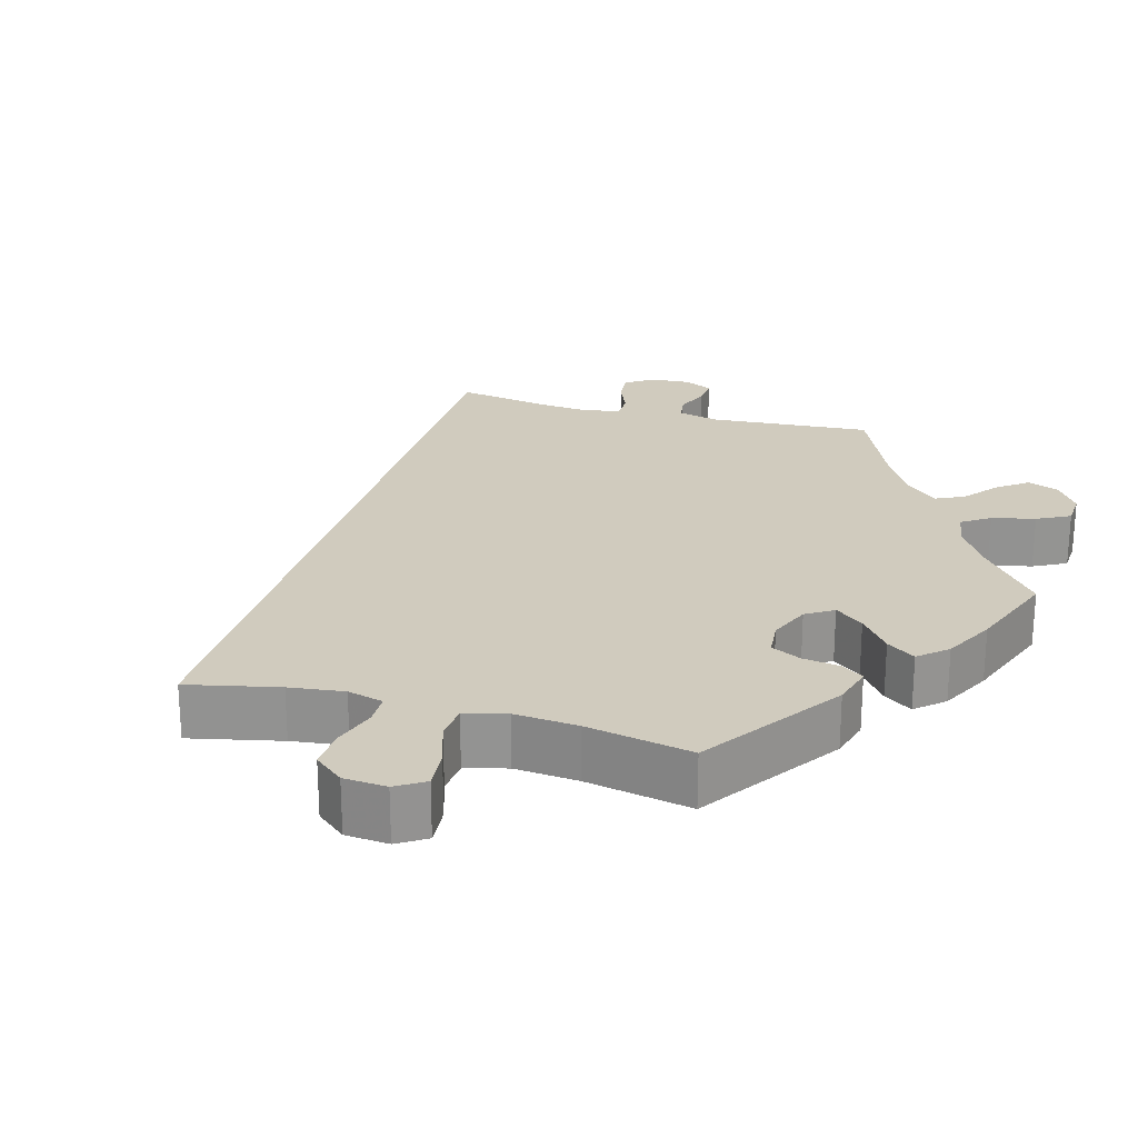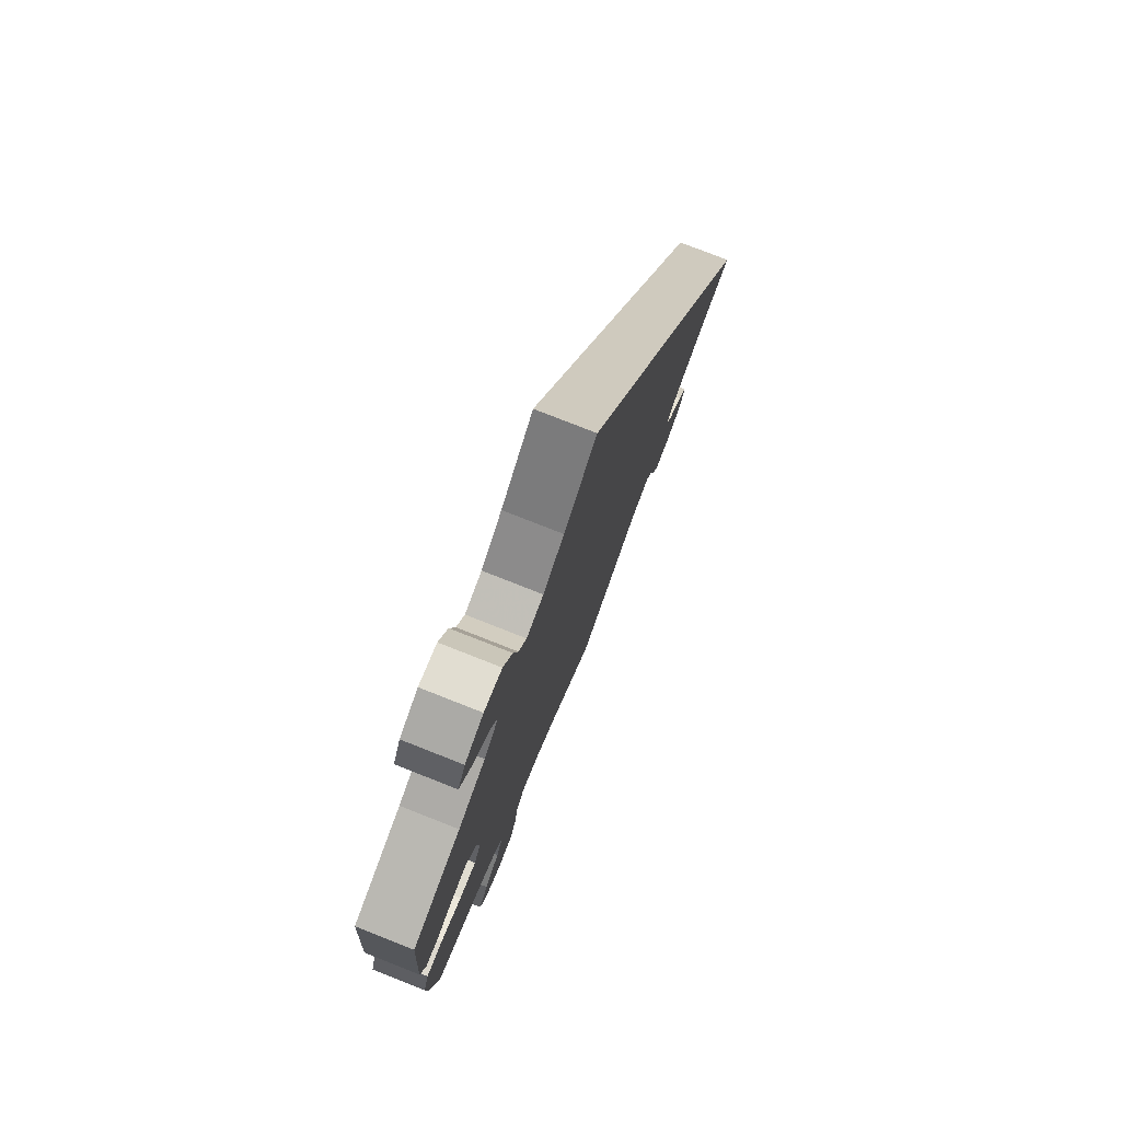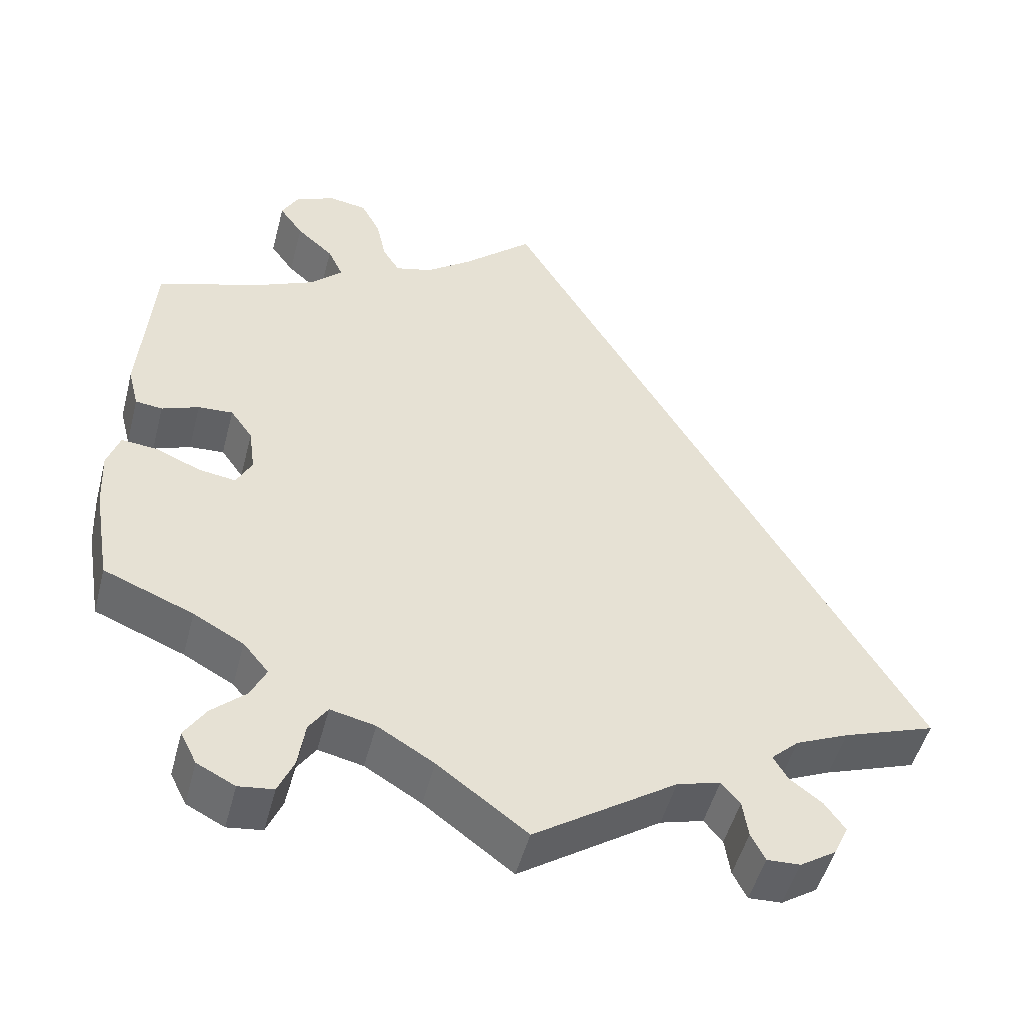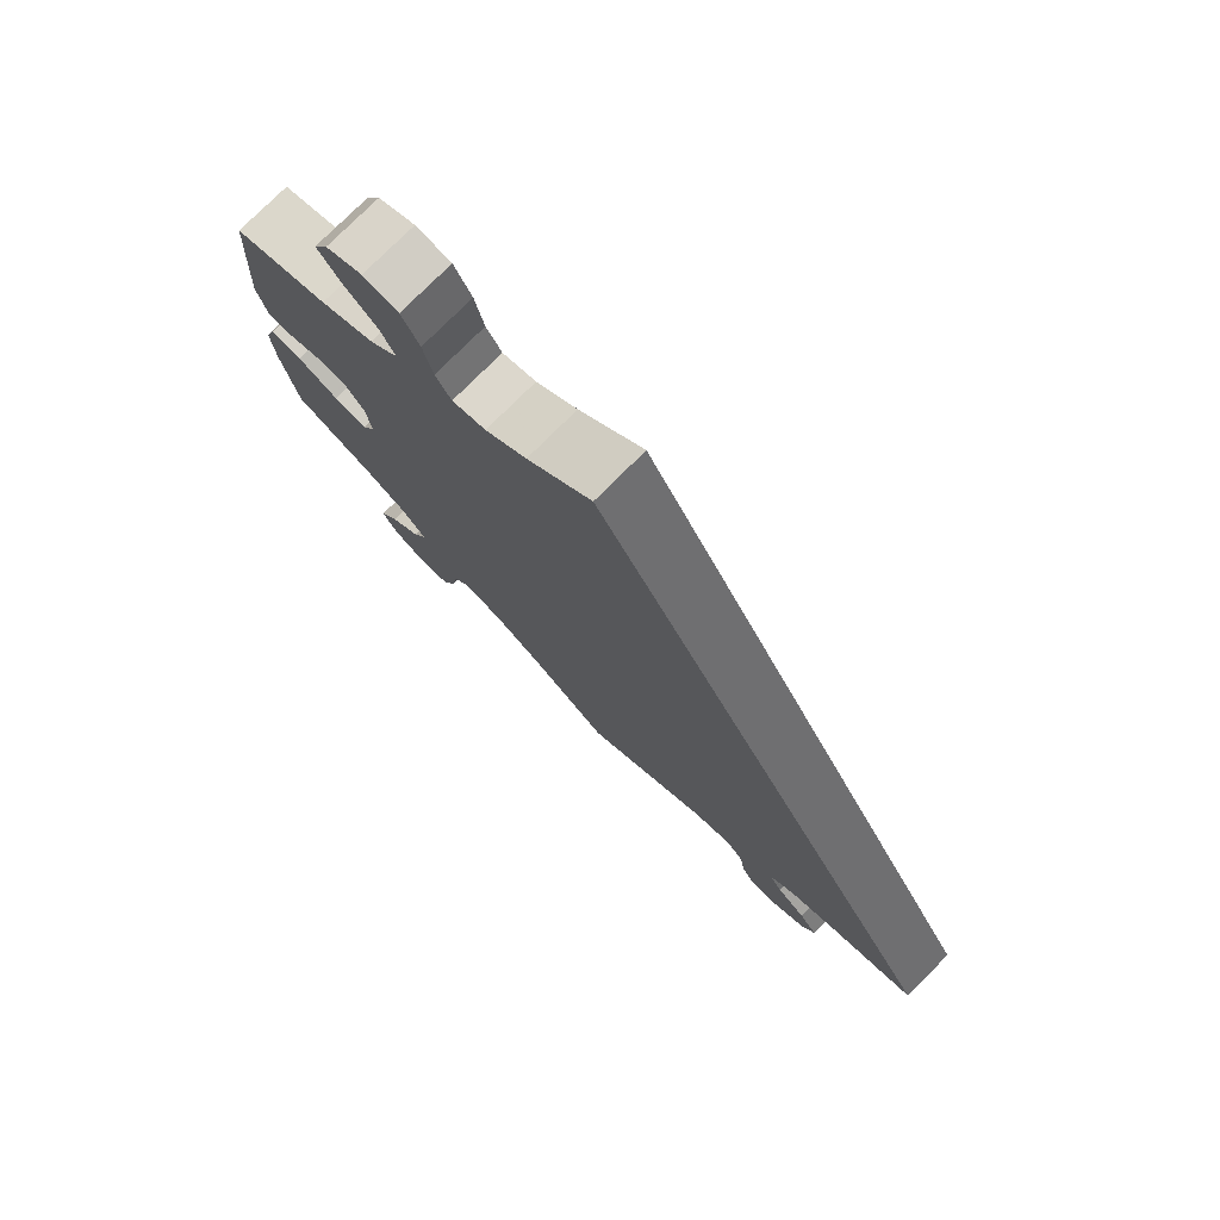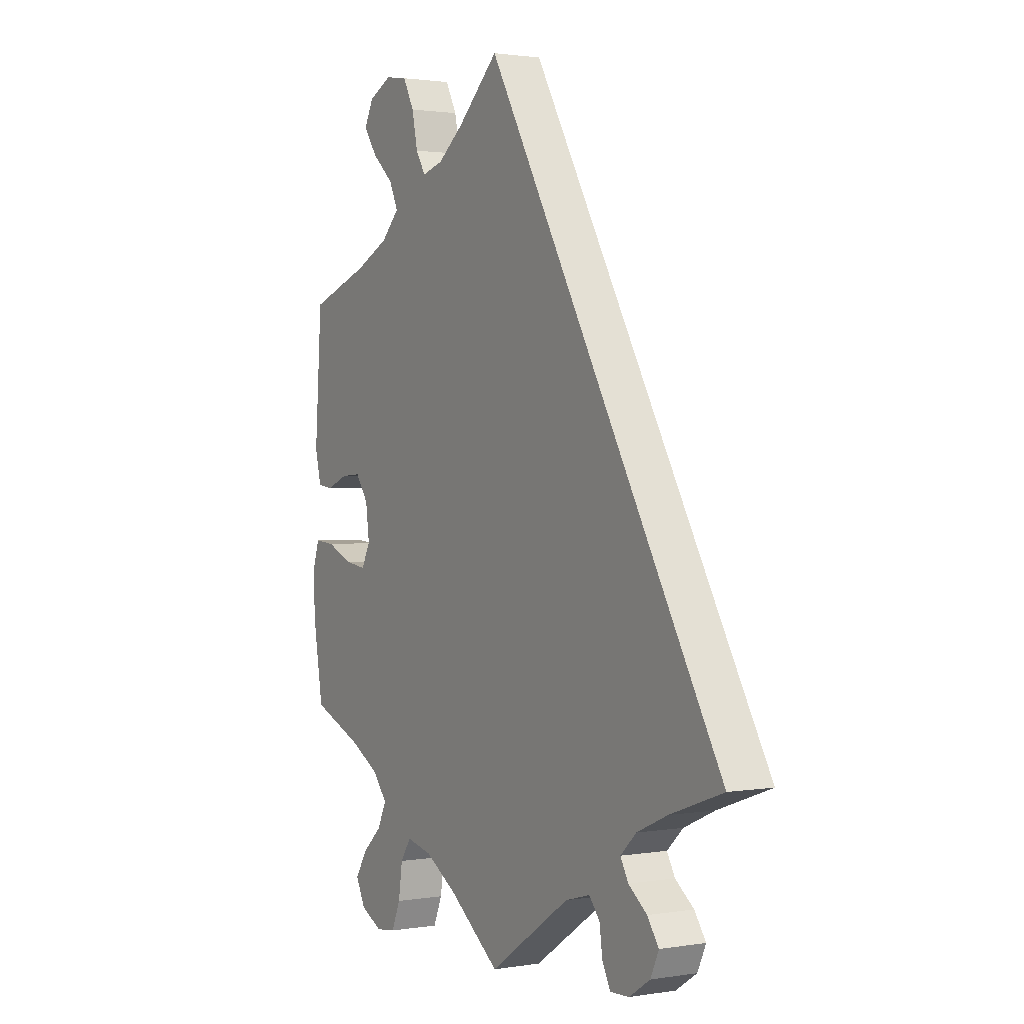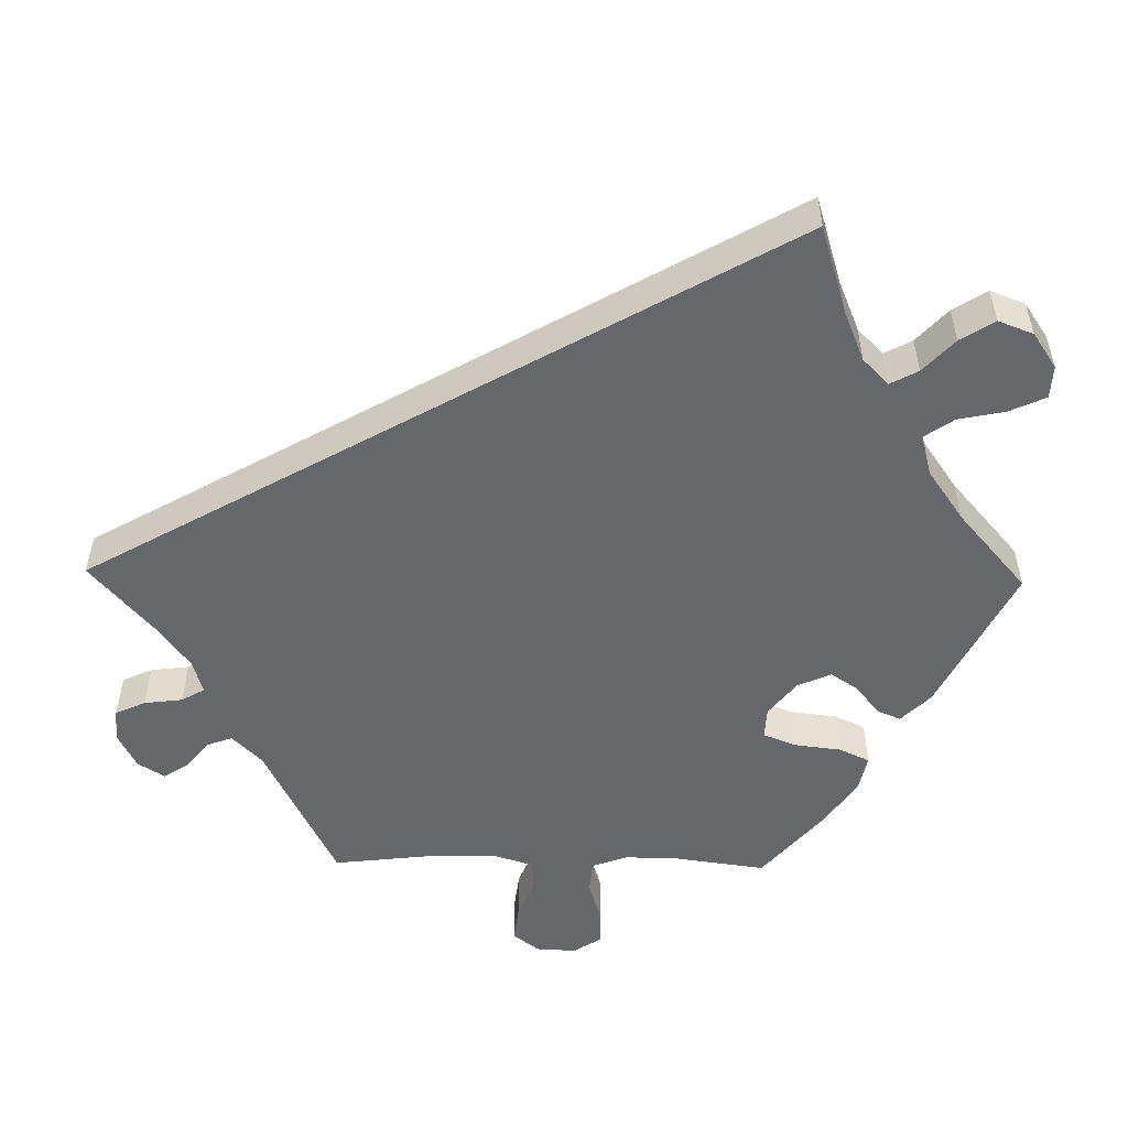
<metadata>
{"format":"obj","ext":"obj","renderer":"f3d","projection":"perspective","resolution":1024,"background":"white","views":[{"elev":23.3,"azim":46.0,"up":"+Y"},{"elev":77.9,"azim":111.5,"up":"+Z"},{"elev":-50.4,"azim":165.4,"up":"+Z"},{"elev":77.5,"azim":-135.0,"up":"+Z"},{"elev":1.6,"azim":-120.5,"up":"+Z"},{"elev":-52.0,"azim":-31.0,"up":"+Y"}]}
</metadata>
<code>
v 0.563 0.07 -0.103
v 0.553 0.07 0.086
v 0.559 0.07 -0.18
v 0.456 0.07 0.046
v 0.221 0.07 0.513
v 0.324 0.07 0.393
v 0.382 0.07 0.008
v 0.188 0.07 -0.49
v -0.264 0.07 -0.508
v -0.33 0.07 -0.45
v 0.151 0.07 0.49
v 0.421 0.07 -0.357
v 0.501 0.07 -0.059
v -0.184 0.07 -0.495
v 0.537 0.07 -0.31
v 0.394 0.07 -0.091
v 0.199 0.07 0.477
v 0.351 0.07 0.52
v 0.279 0.07 -0.573
v 0.504 0.07 0.027
v 0.303 0.07 0.477
v 0.323 0.07 -0.433
v 0.382 0.07 0.564
v 0.234 0.07 0.573
v 0.283 0.07 0.434
v -0.398 0.07 -0.519
v 0.356 0.07 -0.393
v 0.092 0.07 0.535
v 0.401 0.07 0.357
v -0.312 0.07 -0.418
v 0.259 0.07 0.621
v -0.537 0.07 -0.31
v 0 0.07 -0.62
v 0.411 0.07 0.049
v -0.332 0.07 -0.591
v -0.348 0.07 -0.384
v -0.372 0.07 -0.482
v 0.414 0.07 -0.559
v 0.299 0.07 -0.62
v 0.547 0.07 -0.055
v 0.387 0.07 -0.516
v 0.115 0.07 -0.534
v 0.442 0.07 -0.084
v 0.246 0.07 -0.477
v 0.374 0.07 -0.052
v 0.27 0.07 -0.513
v 0.309 0.07 0.629
v -0.379 0.07 -0.56
v 0.539 0.07 0.031
v -0.271 0.07 -0.557
v 0.361 0.07 0.604
v -0 0.07 0.62
v -0.24 0.07 -0.479
v 0.537 0.07 0.31
v -0.417 0.07 -0.353
v 0.393 0.07 -0.601
v 0.344 0.07 -0.626
v -0.289 0.07 -0.593
v 0.343 0.07 -0.475
v 0.563 -0 -0.103
v 0.553 -0 0.086
v 0.559 -0 -0.18
v 0.456 -0 0.046
v 0.221 -0 0.513
v 0.324 -0 0.393
v 0.382 -0 0.008
v 0.188 -0 -0.49
v -0.264 -0 -0.508
v -0.33 -0 -0.45
v 0.151 -0 0.49
v 0.421 -0 -0.357
v 0.501 -0 -0.059
v -0.184 -0 -0.495
v 0.537 -0 -0.31
v 0.394 -0 -0.091
v 0.199 -0 0.477
v 0.351 -0 0.52
v 0.279 -0 -0.573
v 0.504 -0 0.027
v 0.303 -0 0.477
v 0.323 -0 -0.433
v 0.382 -0 0.564
v 0.234 -0 0.573
v 0.283 -0 0.434
v -0.398 -0 -0.519
v 0.356 -0 -0.393
v 0.092 -0 0.535
v 0.401 -0 0.357
v -0.312 -0 -0.418
v 0.259 -0 0.621
v -0.537 -0 -0.31
v 0 -0 -0.62
v 0.411 -0 0.049
v -0.332 -0 -0.591
v -0.348 -0 -0.384
v -0.372 -0 -0.482
v 0.414 -0 -0.559
v 0.299 -0 -0.62
v 0.547 -0 -0.055
v 0.387 -0 -0.516
v 0.115 -0 -0.534
v 0.442 -0 -0.084
v 0.246 -0 -0.477
v 0.374 -0 -0.052
v 0.27 -0 -0.513
v 0.309 -0 0.629
v -0.379 -0 -0.56
v 0.539 -0 0.031
v -0.271 -0 -0.557
v 0.361 -0 0.604
v -0 -0 0.62
v -0.24 -0 -0.479
v 0.537 -0 0.31
v -0.417 -0 -0.353
v 0.393 -0 -0.601
v 0.344 -0 -0.626
v -0.289 -0 -0.593
v 0.343 -0 -0.475
f 55 32 52 28
f 36 55 28 11
f 30 36 11 17
f 10 30 17 5
f 48 26 37 10
f 48 10 5
f 35 48 5
f 9 50 58 35
f 53 9 35 5
f 14 53 5
f 42 33 14 5
f 8 42 5 24
f 44 8 24 31
f 46 44 31
f 59 41 38 56
f 22 59 56 57
f 1 3 15 12
f 1 12 27
f 43 13 40 1
f 16 43 1 27
f 45 16 27 22
f 2 49 20 4
f 29 54 2 4
f 6 29 4 34
f 25 6 34 7
f 51 23 18 21
f 51 21 25
f 47 51 25
f 31 47 25
f 46 31 25
f 22 57 39 19
f 45 22 19 46
f 25 7 45 46
f 87 111 91 114
f 70 87 114 95
f 76 70 95 89
f 64 76 89 69
f 69 96 85 107
f 64 69 107
f 64 107 94
f 94 117 109 68
f 64 94 68 112
f 64 112 73
f 64 73 92 101
f 83 64 101 67
f 90 83 67 103
f 90 103 105
f 115 97 100 118
f 116 115 118 81
f 71 74 62 60
f 86 71 60
f 60 99 72 102
f 86 60 102 75
f 81 86 75 104
f 63 79 108 61
f 63 61 113 88
f 93 63 88 65
f 66 93 65 84
f 80 77 82 110
f 84 80 110
f 84 110 106
f 84 106 90
f 84 90 105
f 78 98 116 81
f 105 78 81 104
f 105 104 66 84
f 28 87 70 11
f 11 70 76 17
f 17 76 64 5
f 5 64 83 24
f 24 83 90 31
f 31 90 106 47
f 47 106 110 51
f 51 110 82 23
f 23 82 77 18
f 18 77 80 21
f 21 80 84 25
f 25 84 65 6
f 6 65 88 29
f 29 88 113 54
f 54 113 61 2
f 2 61 108 49
f 49 108 79 20
f 20 79 63 4
f 4 63 93 34
f 34 93 66 7
f 7 66 104 45
f 45 104 75 16
f 16 75 102 43
f 43 102 72 13
f 13 72 99 40
f 40 99 60 1
f 1 60 62 3
f 3 62 74 15
f 15 74 71 12
f 12 71 86 27
f 27 86 81 22
f 22 81 118 59
f 59 118 100 41
f 41 100 97 38
f 38 97 115 56
f 56 115 116 57
f 57 116 98 39
f 39 98 78 19
f 19 78 105 46
f 46 105 103 44
f 44 103 67 8
f 8 67 101 42
f 42 101 92 33
f 33 92 73 14
f 14 73 112 53
f 53 112 68 9
f 9 68 109 50
f 50 109 117 58
f 58 117 94 35
f 35 94 107 48
f 48 107 85 26
f 26 85 96 37
f 37 96 69 10
f 10 69 89 30
f 30 89 95 36
f 36 95 114 55
f 55 114 91 32
f 32 91 111 52
f 52 111 87 28

</code>
